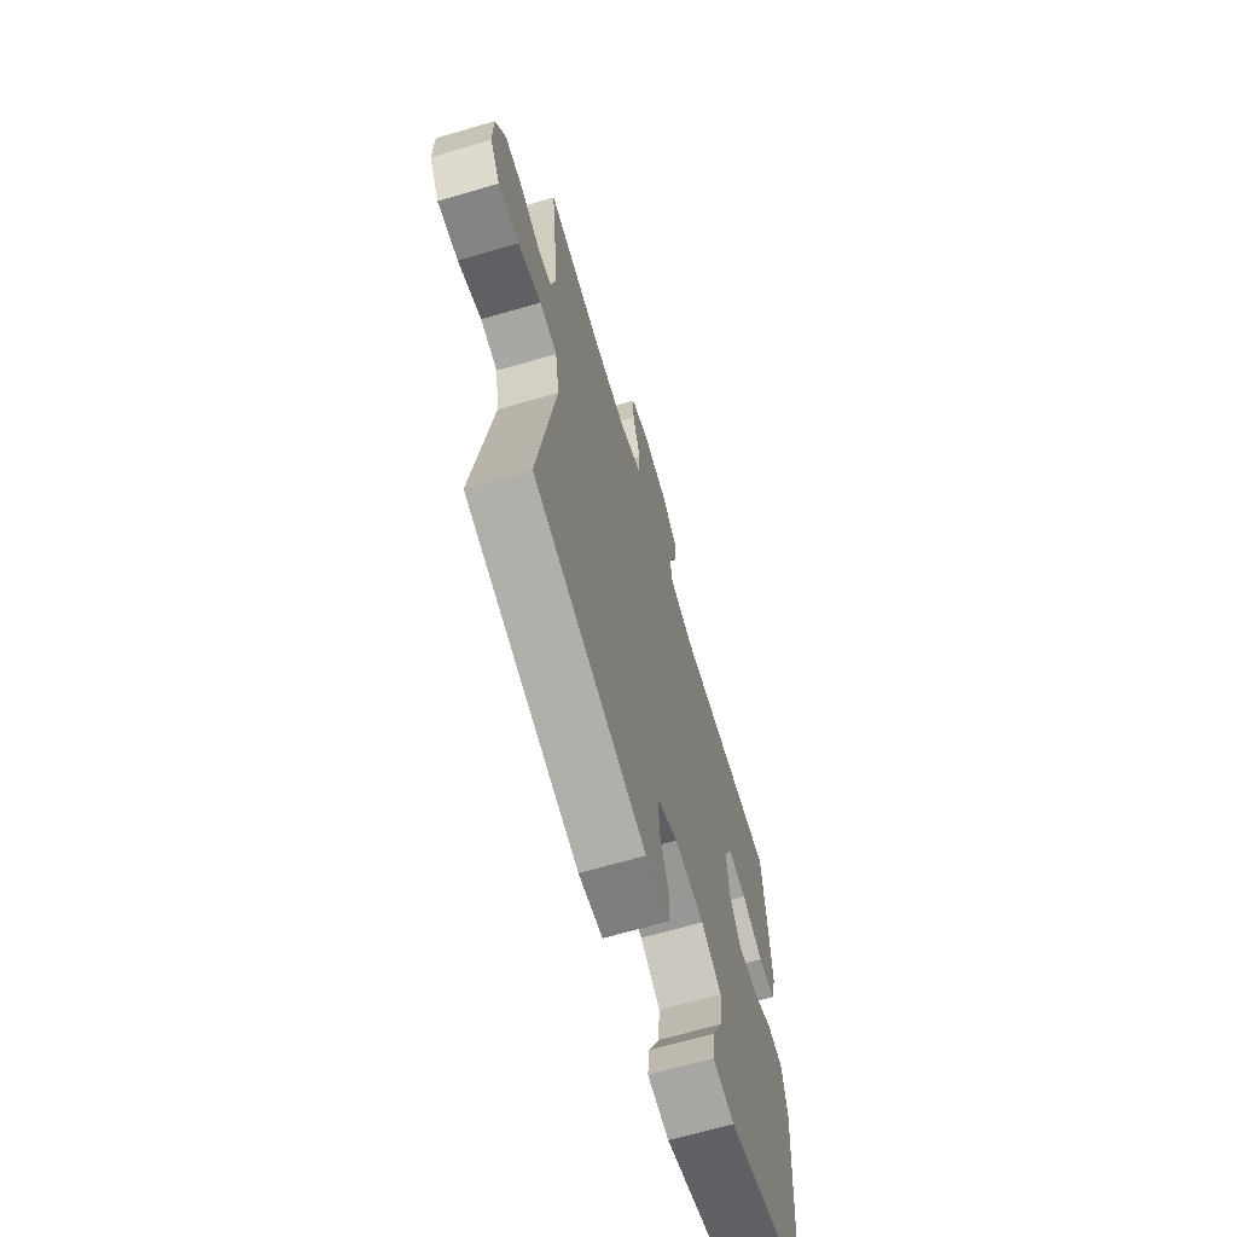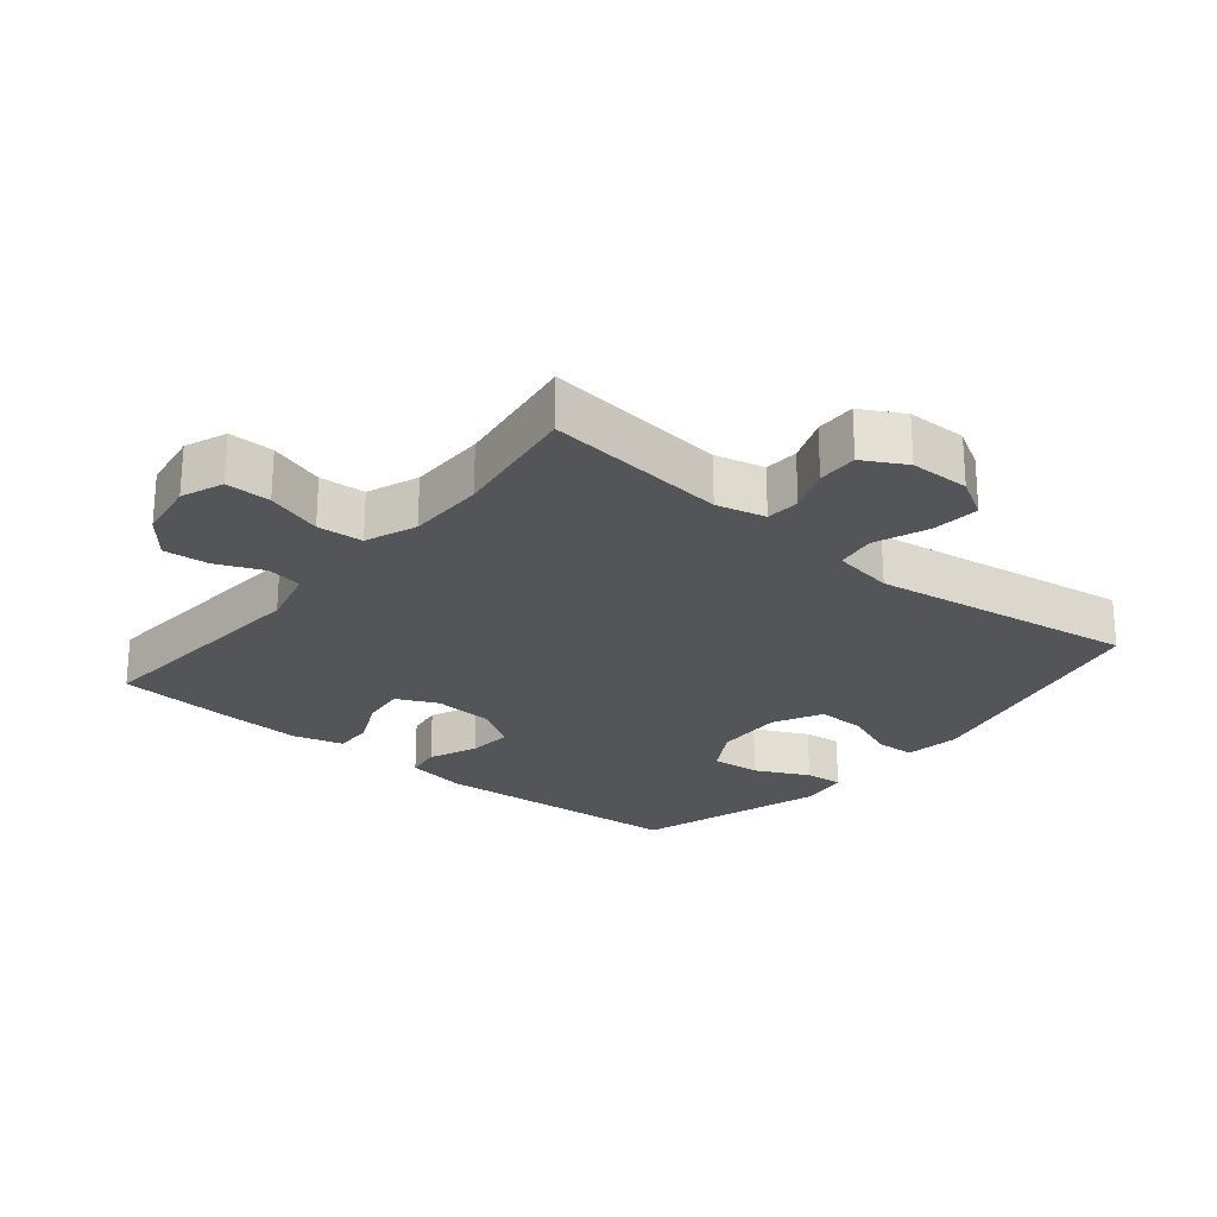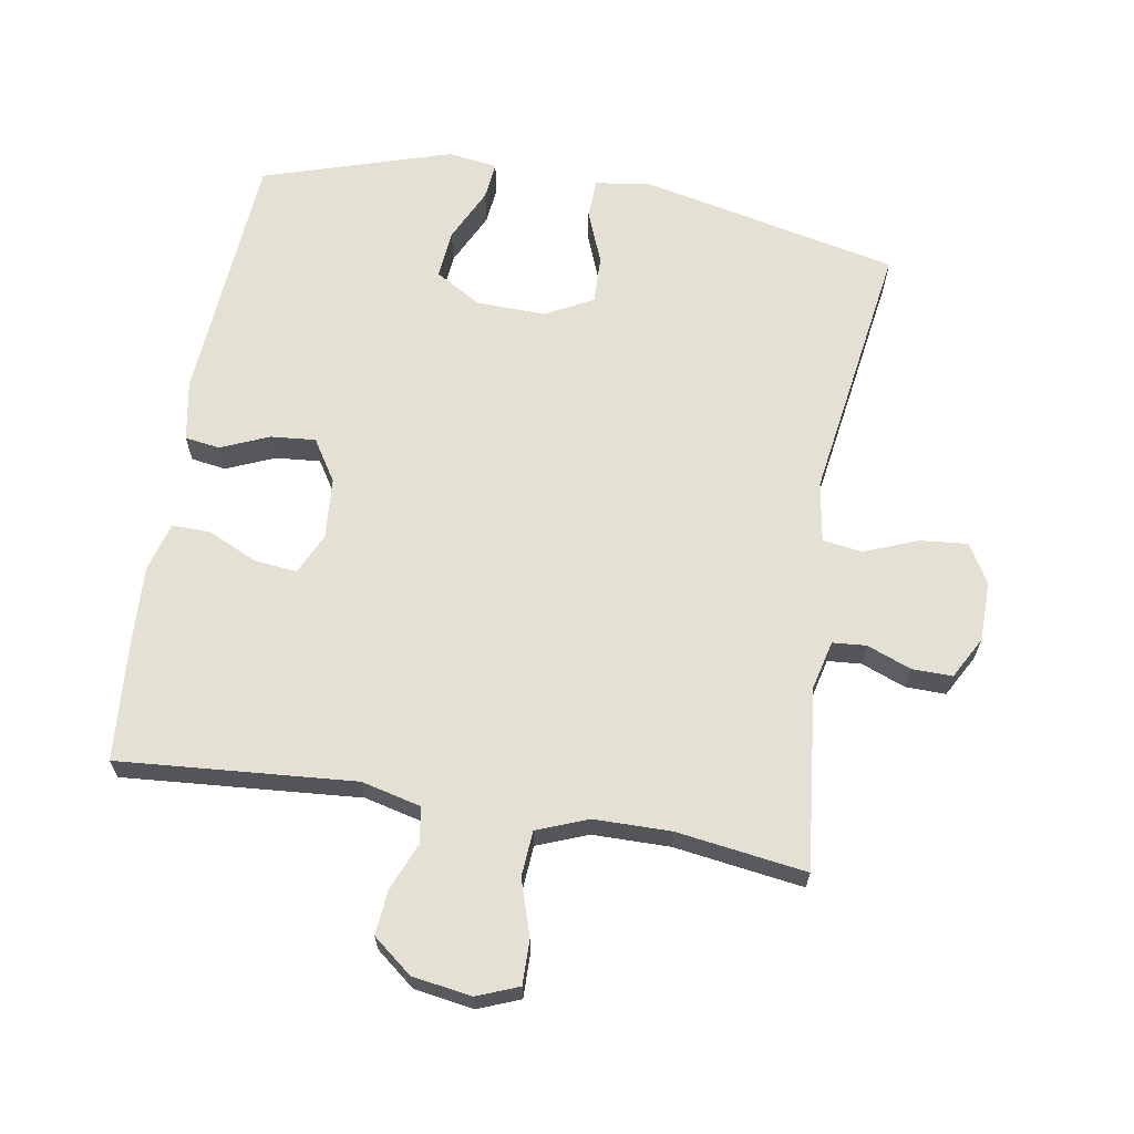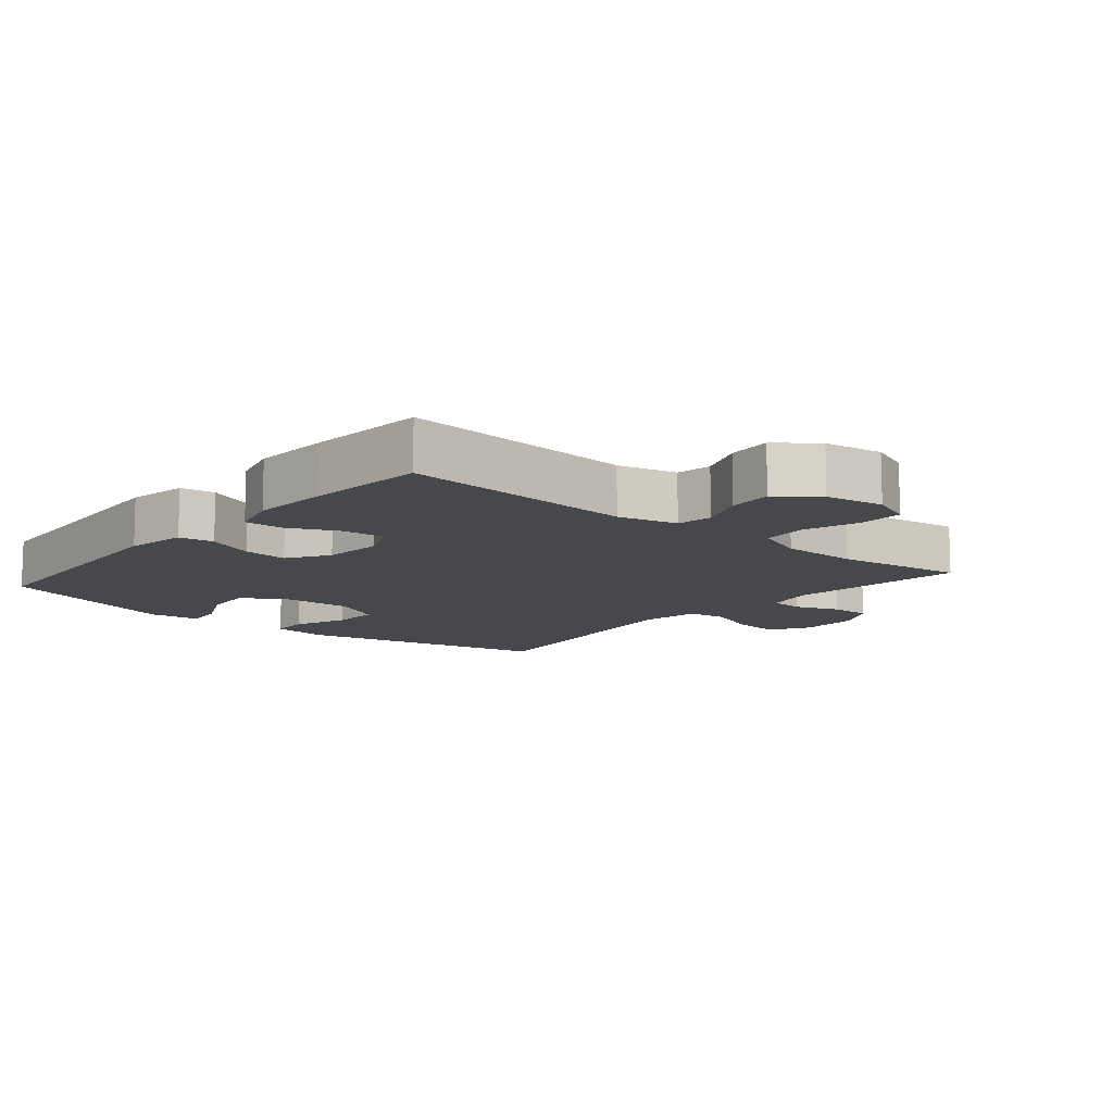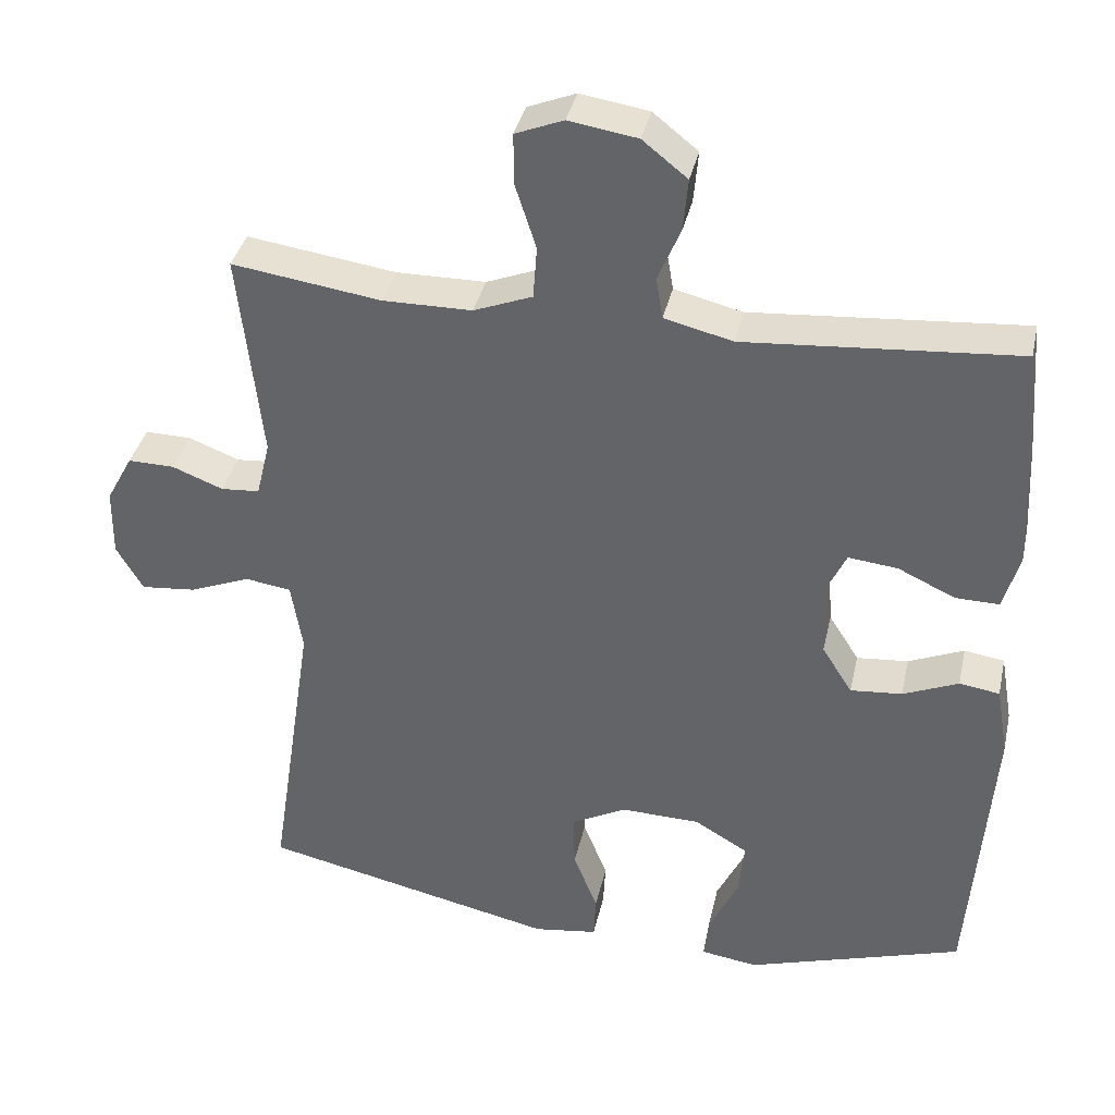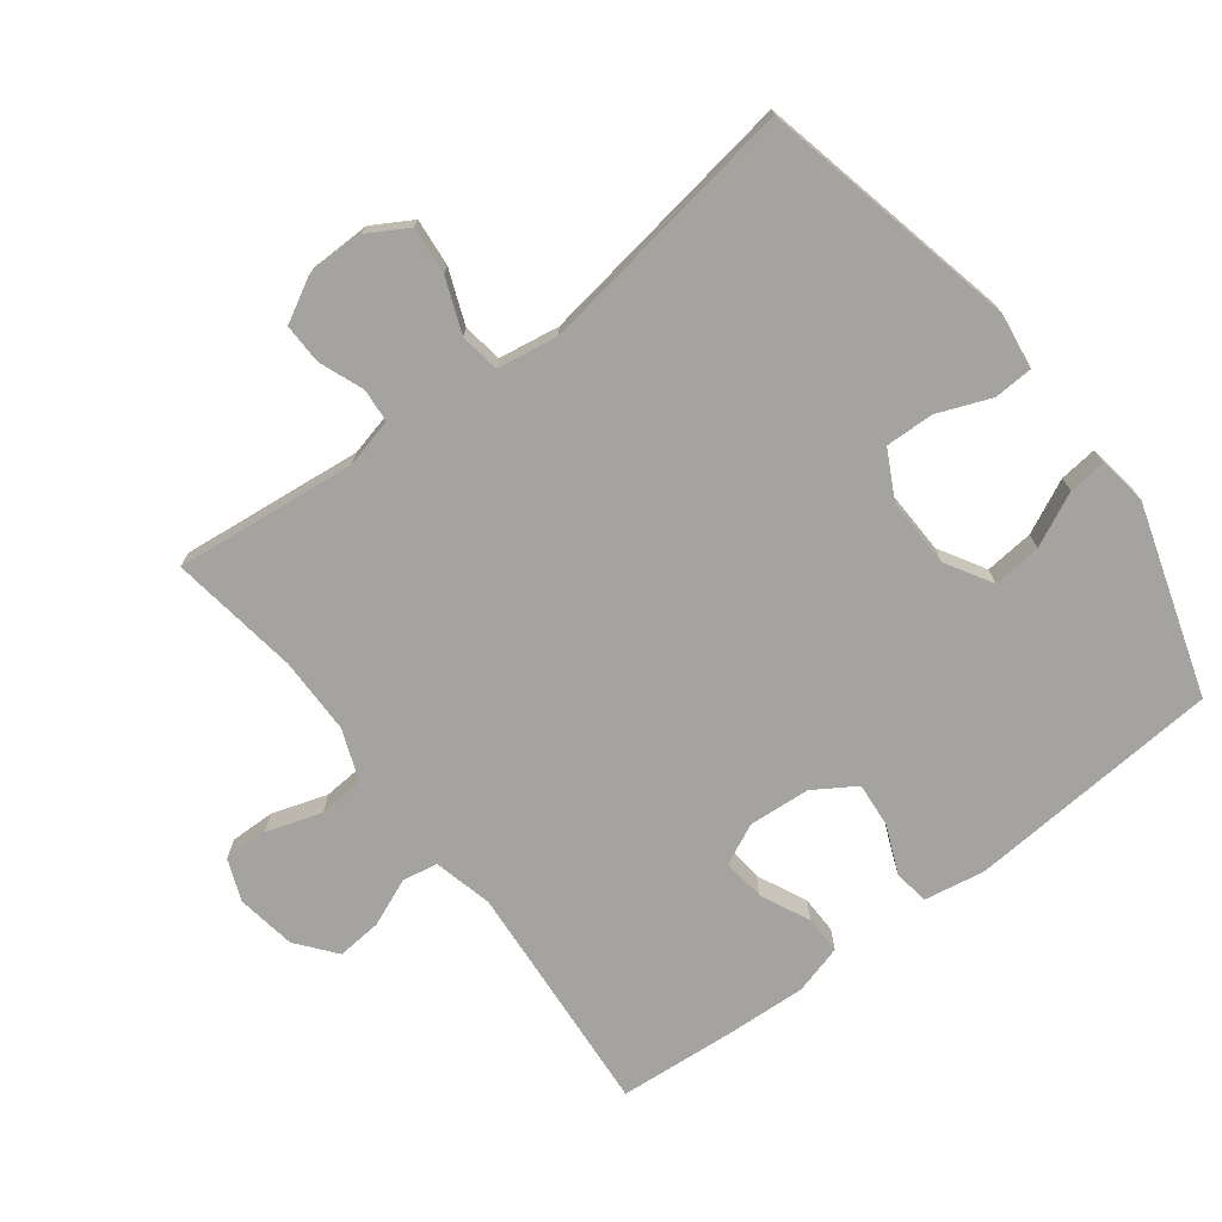
<metadata>
{"format":"obj","ext":"obj","renderer":"f3d","projection":"perspective","resolution":1024,"background":"white","views":[{"elev":-66.7,"azim":106.4,"up":"+Z"},{"elev":-24.4,"azim":50.6,"up":"+Y"},{"elev":65.4,"azim":9.5,"up":"+Y"},{"elev":-11.2,"azim":-40.4,"up":"+Y"},{"elev":37.0,"azim":-167.6,"up":"+Z"},{"elev":-72.9,"azim":127.3,"up":"+Y"}]}
</metadata>
<code>
v 0.5 0.07 0.5
v 0.47 0.07 0.225
v 0.488 0.07 0.151
v 0.539 0.07 0.147
v 0.606 0.07 0.173
v 0.667 0.07 0.174
v 0.702 0.07 0.11
v 0.703 0.07 0.02
v 0.668 0.07 -0.04
v 0.596 0.07 -0.033
v 0.515 0.07 -0.001
v 0.455 0.07 -0.01
v 0.44 0.07 -0.102
v 0.5 0.07 -0.5
v 0.109 0.07 -0.586
v 0.025 0.07 -0.574
v 0.022 0.07 -0.515
v 0.054 0.07 -0.434
v 0.056 0.07 -0.361
v -0.017 0.07 -0.323
v -0.121 0.07 -0.326
v -0.191 0.07 -0.367
v -0.184 0.07 -0.441
v -0.145 0.07 -0.522
v -0.139 0.07 -0.579
v -0.214 0.07 -0.59
v -0.5 0.07 -0.5
v -0.529 0.07 -0.113
v -0.513 0.07 -0.021
v -0.46 0.07 -0.013
v -0.387 0.07 -0.044
v -0.319 0.07 -0.05
v -0.279 0.07 0.013
v -0.272 0.07 0.106
v -0.301 0.07 0.168
v -0.366 0.07 0.161
v -0.441 0.07 0.126
v -0.499 0.07 0.125
v -0.52 0.07 0.2
v -0.514 0.07 0.319
v -0.5 0.07 0.5
v -0.142 0.07 0.472
v -0.052 0.07 0.494
v -0.043 0.07 0.548
v -0.073 0.07 0.62
v -0.079 0.07 0.688
v -0.02 0.07 0.735
v 0.07 0.07 0.749
v 0.133 0.07 0.724
v 0.132 0.07 0.656
v 0.105 0.07 0.572
v 0.11 0.07 0.503
v 0.187 0.07 0.473
v 0.304 0.07 0.472
v 0.5 0 0.5
v 0.47 0 0.225
v 0.488 0 0.151
v 0.539 0 0.147
v 0.606 0 0.173
v 0.667 0 0.174
v 0.702 0 0.11
v 0.703 0 0.02
v 0.668 0 -0.04
v 0.596 0 -0.033
v 0.515 0 -0.001
v 0.455 0 -0.01
v 0.44 0 -0.102
v 0.5 0 -0.5
v 0.109 0 -0.586
v 0.025 0 -0.574
v 0.022 0 -0.515
v 0.054 0 -0.434
v 0.056 0 -0.361
v -0.017 0 -0.323
v -0.121 0 -0.326
v -0.191 0 -0.367
v -0.184 0 -0.441
v -0.145 0 -0.522
v -0.139 0 -0.579
v -0.214 0 -0.59
v -0.5 0 -0.5
v -0.529 0 -0.113
v -0.513 0 -0.021
v -0.46 0 -0.013
v -0.387 0 -0.044
v -0.319 0 -0.05
v -0.279 0 0.013
v -0.272 0 0.106
v -0.301 0 0.168
v -0.366 0 0.161
v -0.441 0 0.126
v -0.499 0 0.125
v -0.52 0 0.2
v -0.514 0 0.319
v -0.5 0 0.5
v -0.142 0 0.472
v -0.052 0 0.494
v -0.043 0 0.548
v -0.073 0 0.62
v -0.079 0 0.688
v -0.02 0 0.735
v 0.07 0 0.749
v 0.133 0 0.724
v 0.132 0 0.656
v 0.105 0 0.572
v 0.11 0 0.503
v 0.187 0 0.473
v 0.304 0 0.472
f 49 50 51
f 48 49 51
f 47 48 51
f 46 47 51
f 45 46 51
f 44 45 51
f 43 44 51 52
f 42 43 52 53
f 40 41 42
f 39 40 42
f 38 39 42
f 37 38 42
f 36 37 42
f 42 53 54
f 36 42 54
f 35 36 54
f 29 30 31
f 28 29 31
f 27 28 31
f 26 27 31
f 25 26 31
f 24 25 31
f 23 24 31
f 22 23 31 32
f 21 22 32 33
f 16 17 18
f 15 16 18
f 14 15 18
f 13 14 18
f 12 13 18 19
f 9 10 11
f 8 9 11
f 7 8 11
f 6 7 11
f 5 6 11
f 4 5 11
f 3 4 11 12
f 12 19 20
f 3 12 20
f 2 3 20
f 1 2 20
f 54 1 20
f 35 54 20
f 34 35 20
f 20 21 33 34
f 105 104 103
f 105 103 102
f 105 102 101
f 105 101 100
f 105 100 99
f 105 99 98
f 106 105 98 97
f 107 106 97 96
f 96 95 94
f 96 94 93
f 96 93 92
f 96 92 91
f 96 91 90
f 108 107 96
f 108 96 90
f 108 90 89
f 85 84 83
f 85 83 82
f 85 82 81
f 85 81 80
f 85 80 79
f 85 79 78
f 85 78 77
f 86 85 77 76
f 87 86 76 75
f 72 71 70
f 72 70 69
f 72 69 68
f 72 68 67
f 73 72 67 66
f 65 64 63
f 65 63 62
f 65 62 61
f 65 61 60
f 65 60 59
f 65 59 58
f 66 65 58 57
f 74 73 66
f 74 66 57
f 74 57 56
f 74 56 55
f 74 55 108
f 74 108 89
f 74 89 88
f 88 87 75 74
f 1 55 56 2
f 2 56 57 3
f 3 57 58 4
f 4 58 59 5
f 5 59 60 6
f 6 60 61 7
f 7 61 62 8
f 8 62 63 9
f 9 63 64 10
f 10 64 65 11
f 11 65 66 12
f 12 66 67 13
f 13 67 68 14
f 14 68 69 15
f 15 69 70 16
f 16 70 71 17
f 17 71 72 18
f 18 72 73 19
f 19 73 74 20
f 20 74 75 21
f 21 75 76 22
f 22 76 77 23
f 23 77 78 24
f 24 78 79 25
f 25 79 80 26
f 26 80 81 27
f 27 81 82 28
f 28 82 83 29
f 29 83 84 30
f 30 84 85 31
f 31 85 86 32
f 32 86 87 33
f 33 87 88 34
f 34 88 89 35
f 35 89 90 36
f 36 90 91 37
f 37 91 92 38
f 38 92 93 39
f 39 93 94 40
f 40 94 95 41
f 41 95 96 42
f 42 96 97 43
f 43 97 98 44
f 44 98 99 45
f 45 99 100 46
f 46 100 101 47
f 47 101 102 48
f 48 102 103 49
f 49 103 104 50
f 50 104 105 51
f 51 105 106 52
f 52 106 107 53
f 53 107 108 54
f 54 108 55 1

</code>
